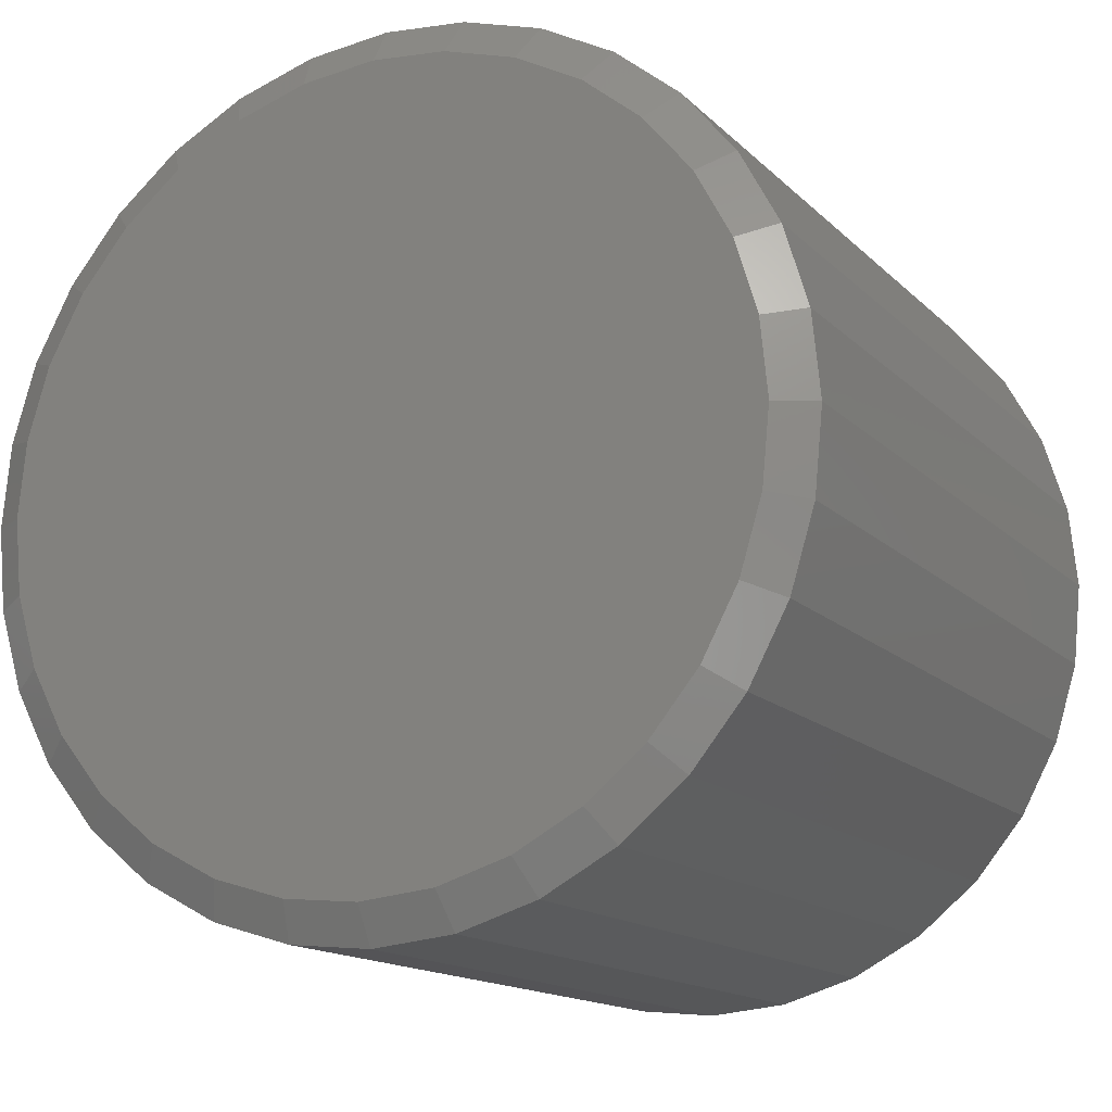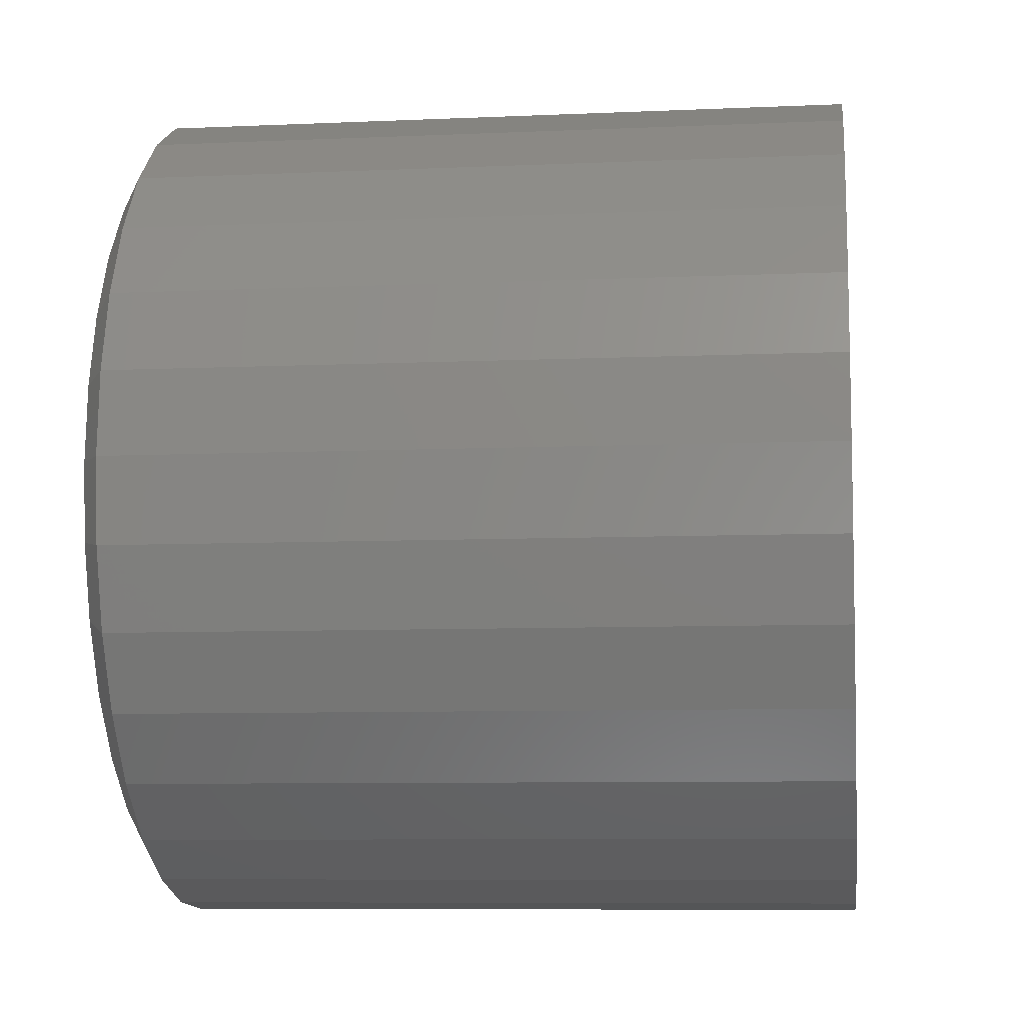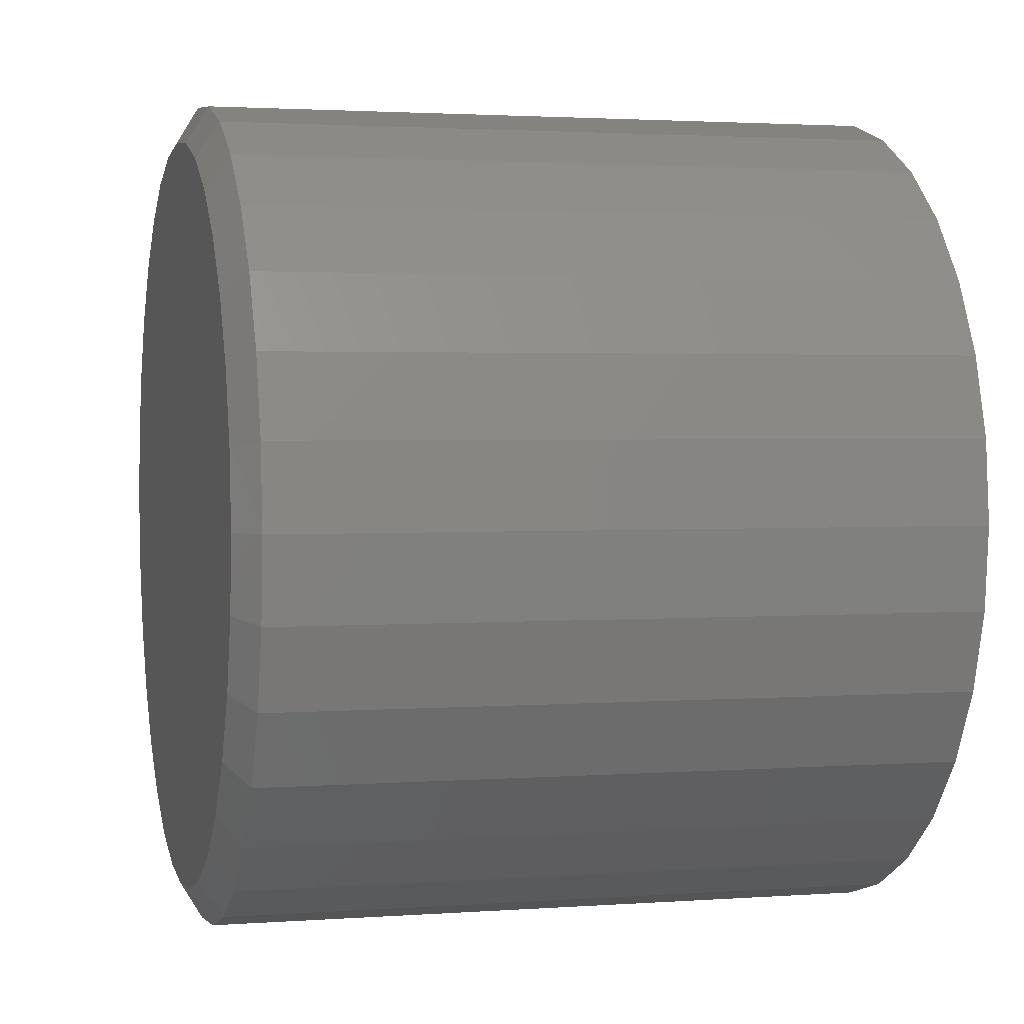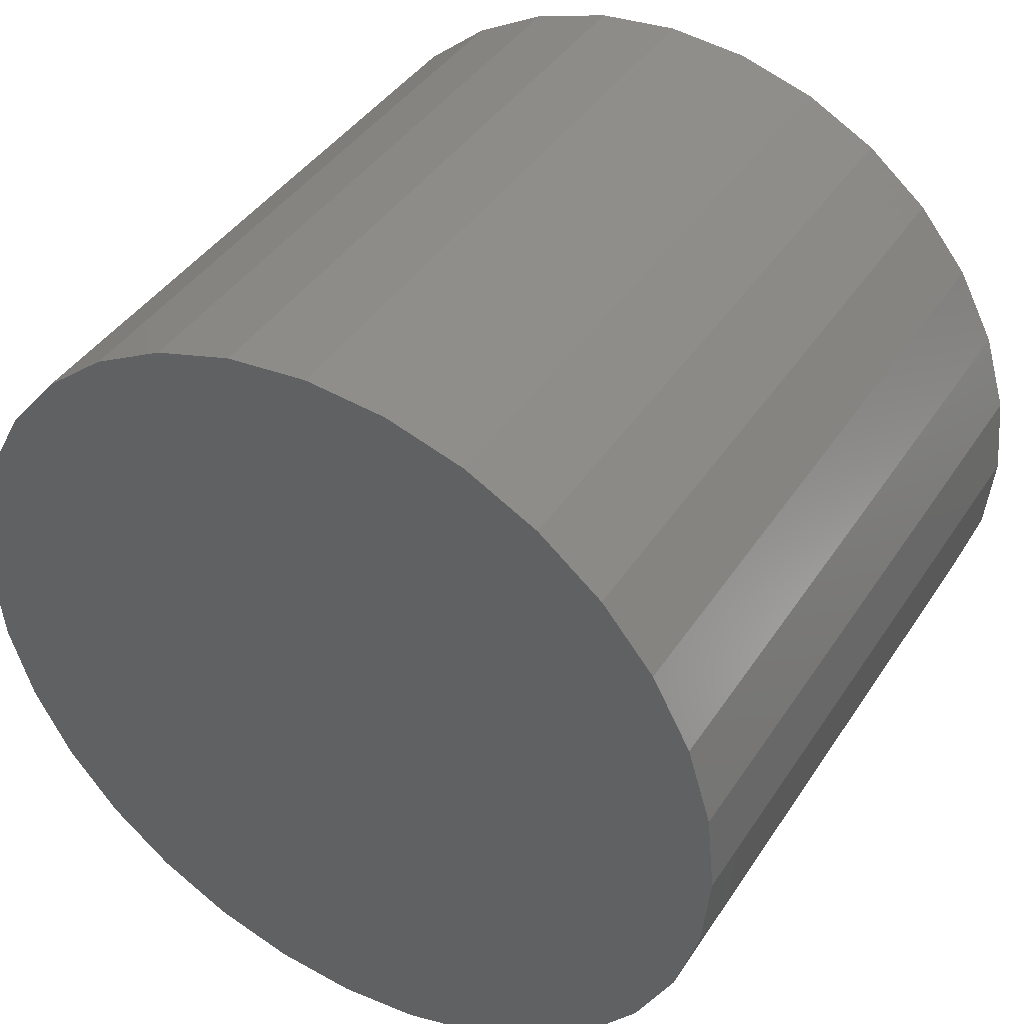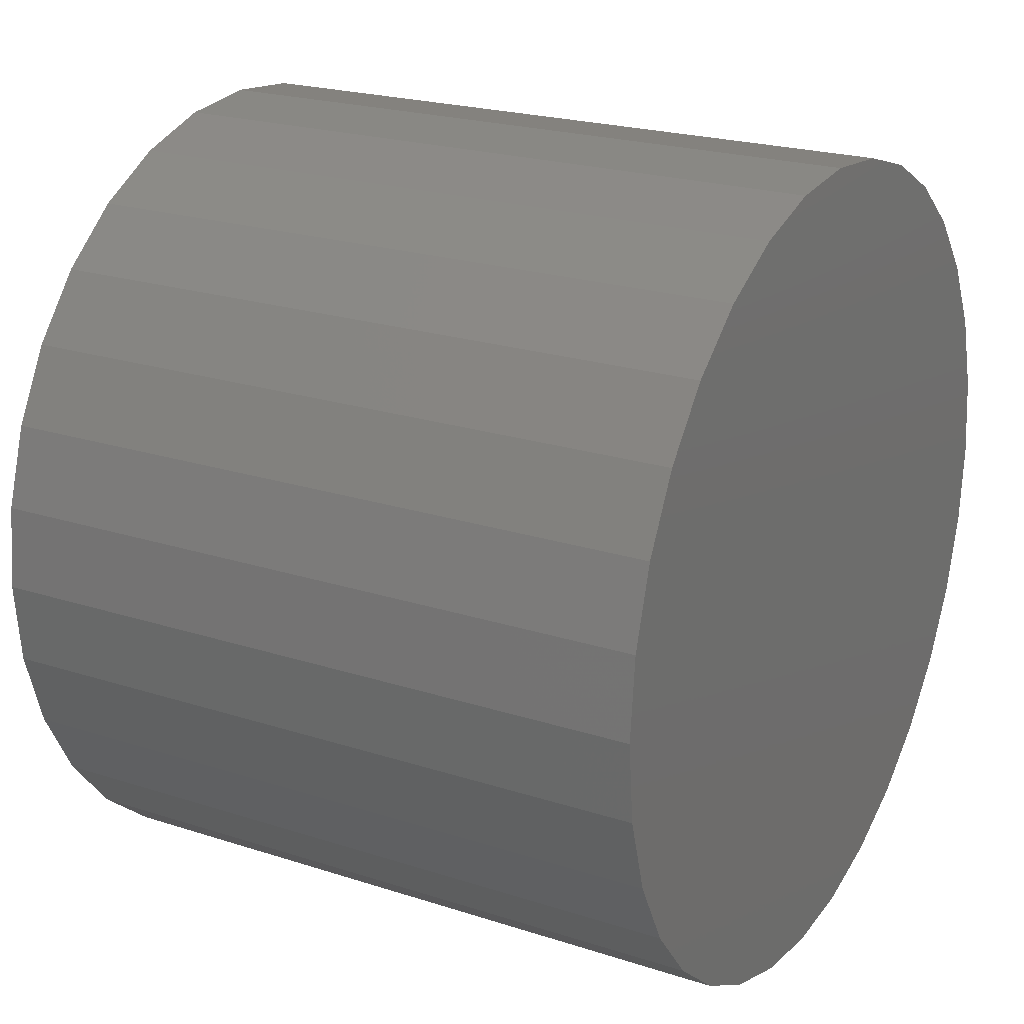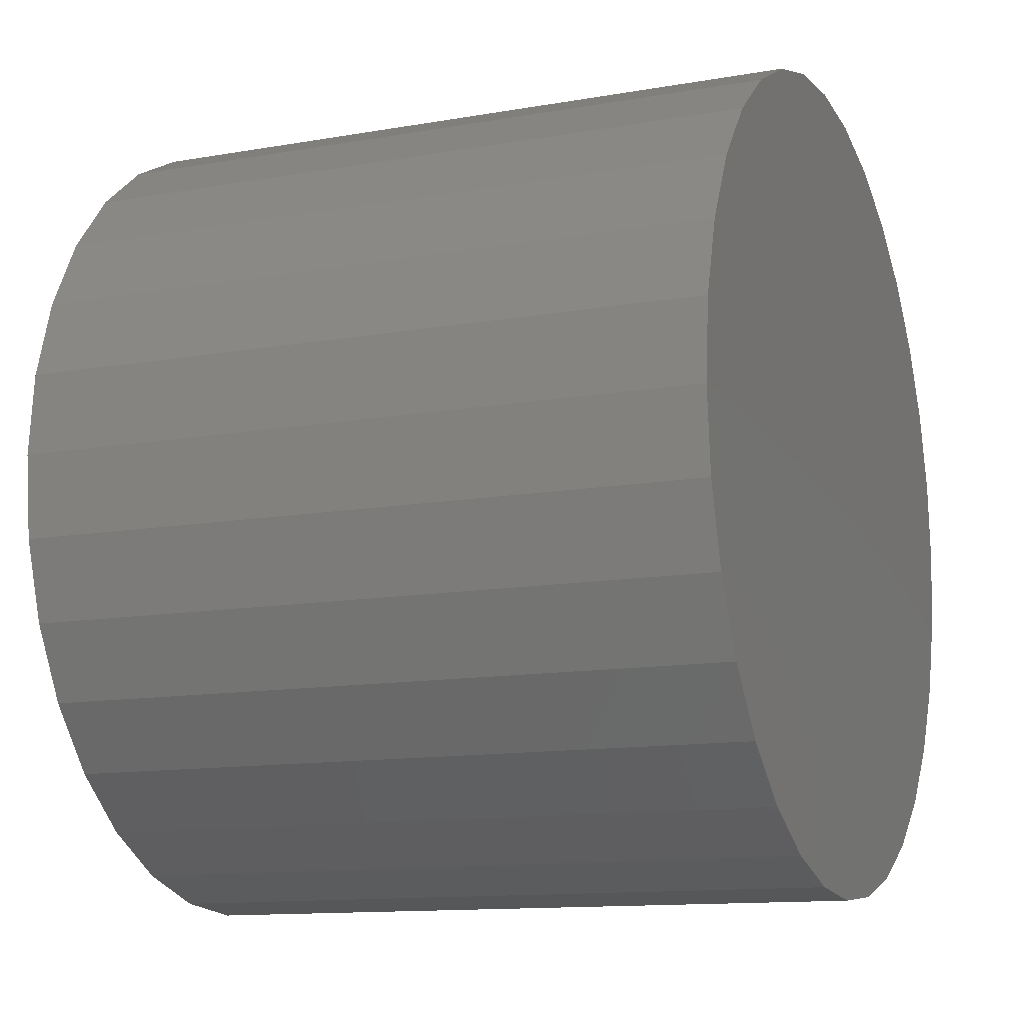
<metadata>
{"format":"stl","ext":"stl","renderer":"f3d","projection":"perspective","resolution":1024,"background":"white","views":[{"elev":-14.8,"azim":-62.2,"up":"+Z"},{"elev":-7.9,"azim":7.1,"up":"+Z"},{"elev":2.3,"azim":-14.5,"up":"+Z"},{"elev":41.1,"azim":120.3,"up":"+Z"},{"elev":21.9,"azim":29.6,"up":"+Y"},{"elev":-12.3,"azim":22.5,"up":"+Y"}]}
</metadata>
<code>
# stl→obj: 96 verts, 188 faces
v 0 0.007895 0.403
v 0 0.08652 0.3953
v 0 -0.07073 0.3953
v 0 0.007895 -0.403
v 0 -0.07074 -0.3953
v 0 0.08652 -0.3953
v 0 -0.1463 -0.3724
v 0 0.1621 -0.3724
v 0 -0.216 -0.3351
v 0 0.2318 -0.3351
v 0 -0.2771 -0.285
v 0 0.2929 -0.285
v 0 -0.3272 -0.2239
v 0 0.343 -0.2239
v 0 -0.3645 -0.1542
v 0 0.3803 -0.1542
v 0 -0.3874 -0.07863
v 0 0.4032 -0.07863
v 0 -0.3951 1.493e-07
v 0 0.4109 -2.567e-16
v 0 -0.3874 0.07863
v 0 0.4032 0.07863
v 0 -0.3645 0.1542
v 0 0.3803 0.1542
v 0 -0.3272 0.2239
v 0 0.343 0.2239
v 0 -0.2771 0.285
v 0 0.2929 0.285
v 0 -0.216 0.3351
v 0 0.2318 0.3351
v 0 -0.1463 0.3724
v 0 0.1621 0.3724
v 0.02344 0.45 -1.818e-16
v 0.75 0.45 -7.348e-17
v 0.02344 0.4415 -0.08625
v 0.75 0.4415 -0.08625
v 0.02344 0.4163 -0.1692
v 0.75 0.4163 -0.1692
v 0.02344 0.3755 -0.2456
v 0.75 0.3755 -0.2456
v 0.02344 0.3205 -0.3126
v 0.75 0.3205 -0.3126
v 0.02344 0.2535 -0.3676
v 0.75 0.2535 -0.3676
v 0.02344 0.1771 -0.4085
v 0.75 0.1771 -0.4085
v 0.02344 0.09415 -0.4336
v 0.75 0.09415 -0.4336
v 0.02344 0.007895 -0.4421
v 0.75 0.007895 -0.4421
v 0.02344 -0.07836 -0.4336
v 0.75 -0.07836 -0.4336
v 0.02344 -0.1613 -0.4085
v 0.75 -0.1613 -0.4085
v 0.02344 -0.2377 -0.3676
v 0.75 -0.2377 -0.3676
v 0.02344 -0.3047 -0.3126
v 0.75 -0.3047 -0.3126
v 0.02344 -0.3597 -0.2456
v 0.75 -0.3597 -0.2456
v 0.02344 -0.4006 -0.1692
v 0.75 -0.4006 -0.1692
v 0.02344 -0.4257 -0.08625
v 0.75 -0.4257 -0.08625
v 0.02344 -0.4342 -1.615e-16
v 0.75 -0.4342 3.48e-17
v 0.02344 -0.4257 0.08625
v 0.75 -0.4257 0.08625
v 0.02344 -0.4006 0.1692
v 0.75 -0.4006 0.1692
v 0.02344 -0.3597 0.2456
v 0.75 -0.3597 0.2456
v 0.02344 -0.3047 0.3126
v 0.75 -0.3047 0.3126
v 0.02344 -0.2377 0.3676
v 0.75 -0.2377 0.3676
v 0.02344 -0.1613 0.4085
v 0.75 -0.1613 0.4085
v 0.02344 -0.07836 0.4336
v 0.75 -0.07836 0.4336
v 0.02344 0.007895 0.4421
v 0.75 0.007895 0.4421
v 0.02344 0.09415 0.4336
v 0.75 0.09415 0.4336
v 0.02344 0.1771 0.4085
v 0.75 0.1771 0.4085
v 0.02344 0.2535 0.3676
v 0.75 0.2535 0.3676
v 0.02344 0.3205 0.3126
v 0.75 0.3205 0.3126
v 0.02344 0.3755 0.2456
v 0.75 0.3755 0.2456
v 0.02344 0.4163 0.1692
v 0.75 0.4163 0.1692
v 0.02344 0.4415 0.08625
v 0.75 0.4415 0.08625
f 1 2 3
f 4 5 6
f 6 5 7
f 6 7 8
f 8 7 9
f 8 9 10
f 10 9 11
f 10 11 12
f 12 11 13
f 12 13 14
f 14 13 15
f 14 15 16
f 16 15 17
f 16 17 18
f 18 17 19
f 18 19 20
f 20 19 21
f 20 21 22
f 22 21 23
f 22 23 24
f 24 23 25
f 24 25 26
f 26 25 27
f 26 27 28
f 28 27 29
f 28 29 30
f 30 29 31
f 30 31 32
f 32 31 3
f 32 3 2
f 33 34 35
f 35 34 36
f 35 36 37
f 37 36 38
f 37 38 39
f 39 38 40
f 39 40 41
f 41 40 42
f 41 42 43
f 43 42 44
f 43 44 45
f 45 44 46
f 45 46 47
f 47 46 48
f 47 48 49
f 49 48 50
f 49 50 51
f 51 50 52
f 51 52 53
f 53 52 54
f 53 54 55
f 55 54 56
f 55 56 57
f 57 56 58
f 57 58 59
f 59 58 60
f 59 60 61
f 61 60 62
f 61 62 63
f 63 62 64
f 63 64 65
f 65 64 66
f 65 66 67
f 67 66 68
f 67 68 69
f 69 68 70
f 69 70 71
f 71 70 72
f 71 72 73
f 73 72 74
f 73 74 75
f 75 74 76
f 75 76 77
f 77 76 78
f 77 78 79
f 79 78 80
f 79 80 81
f 81 80 82
f 81 82 83
f 83 82 84
f 83 84 85
f 85 84 86
f 85 86 87
f 87 86 88
f 87 88 89
f 89 88 90
f 89 90 91
f 91 90 92
f 91 92 93
f 93 92 94
f 93 94 95
f 95 94 96
f 95 96 33
f 33 96 34
f 9 55 11
f 6 45 47
f 8 45 6
f 13 59 15
f 15 59 61
f 15 61 17
f 17 61 63
f 17 63 19
f 19 63 65
f 39 14 37
f 37 14 16
f 37 16 35
f 35 16 18
f 35 18 33
f 33 18 20
f 59 13 57
f 57 13 11
f 57 11 55
f 55 9 53
f 53 9 7
f 53 7 51
f 6 47 4
f 4 47 49
f 4 49 5
f 5 49 51
f 5 51 7
f 45 8 43
f 43 8 10
f 43 10 41
f 14 39 12
f 12 39 41
f 12 41 10
f 30 87 28
f 3 77 79
f 31 77 3
f 26 91 24
f 24 91 93
f 24 93 22
f 22 93 95
f 22 95 20
f 20 95 33
f 71 25 69
f 69 25 23
f 69 23 67
f 67 23 21
f 67 21 65
f 65 21 19
f 91 26 89
f 89 26 28
f 89 28 87
f 87 30 85
f 85 30 32
f 85 32 83
f 3 79 1
f 1 79 81
f 1 81 2
f 2 81 83
f 2 83 32
f 77 31 75
f 75 31 29
f 75 29 73
f 25 71 27
f 27 71 73
f 27 73 29
f 80 84 82
f 84 80 86
f 86 80 78
f 86 78 88
f 88 78 76
f 88 76 90
f 90 76 74
f 90 74 92
f 92 74 72
f 92 72 94
f 94 72 70
f 94 70 96
f 96 70 68
f 96 68 34
f 34 68 66
f 34 66 36
f 36 66 64
f 36 64 38
f 38 64 62
f 38 62 40
f 40 62 60
f 40 60 42
f 42 60 58
f 42 58 44
f 44 58 56
f 44 56 46
f 46 56 54
f 46 54 48
f 48 54 52
f 48 52 50

</code>
